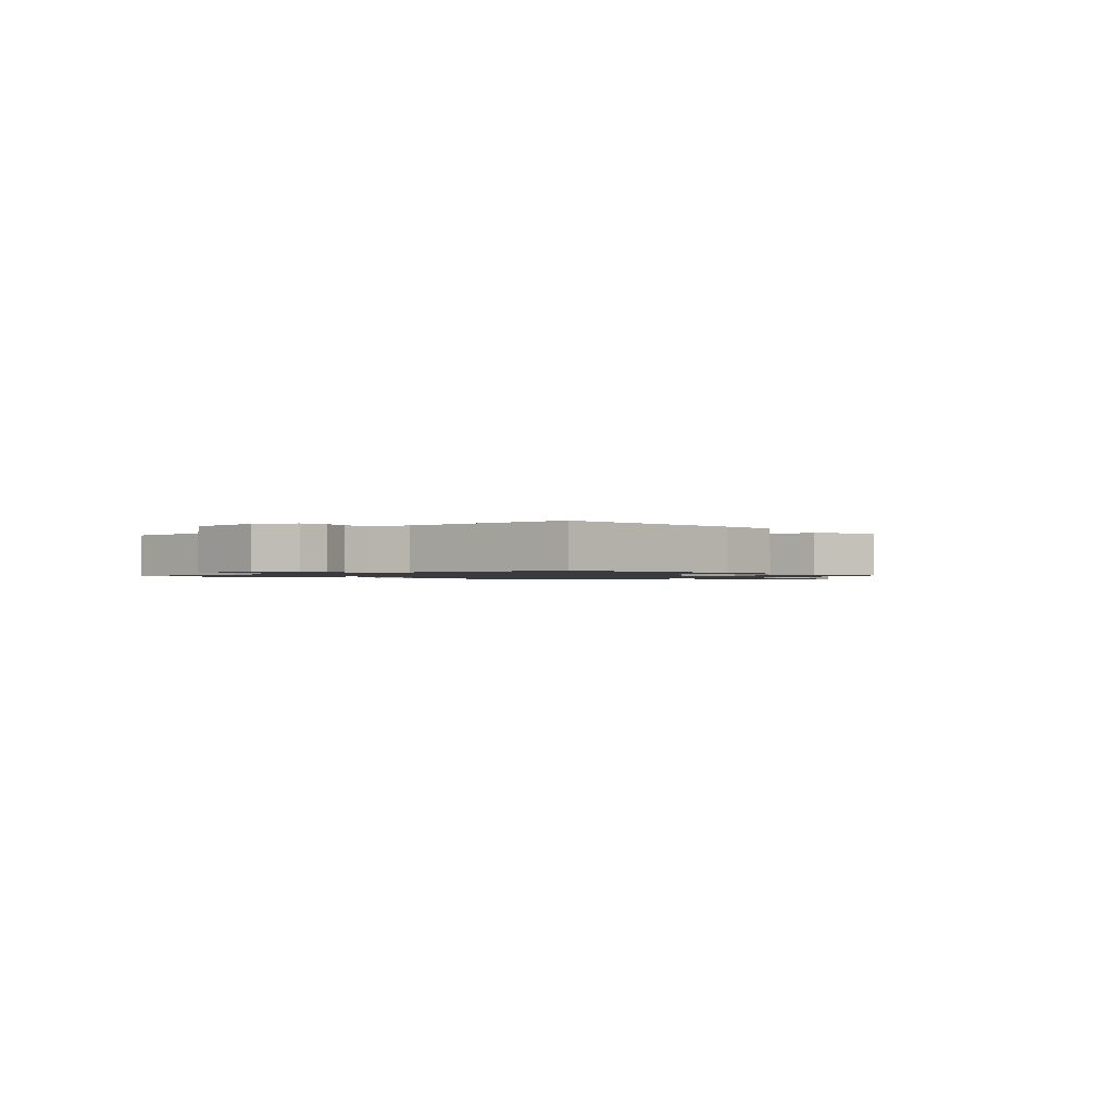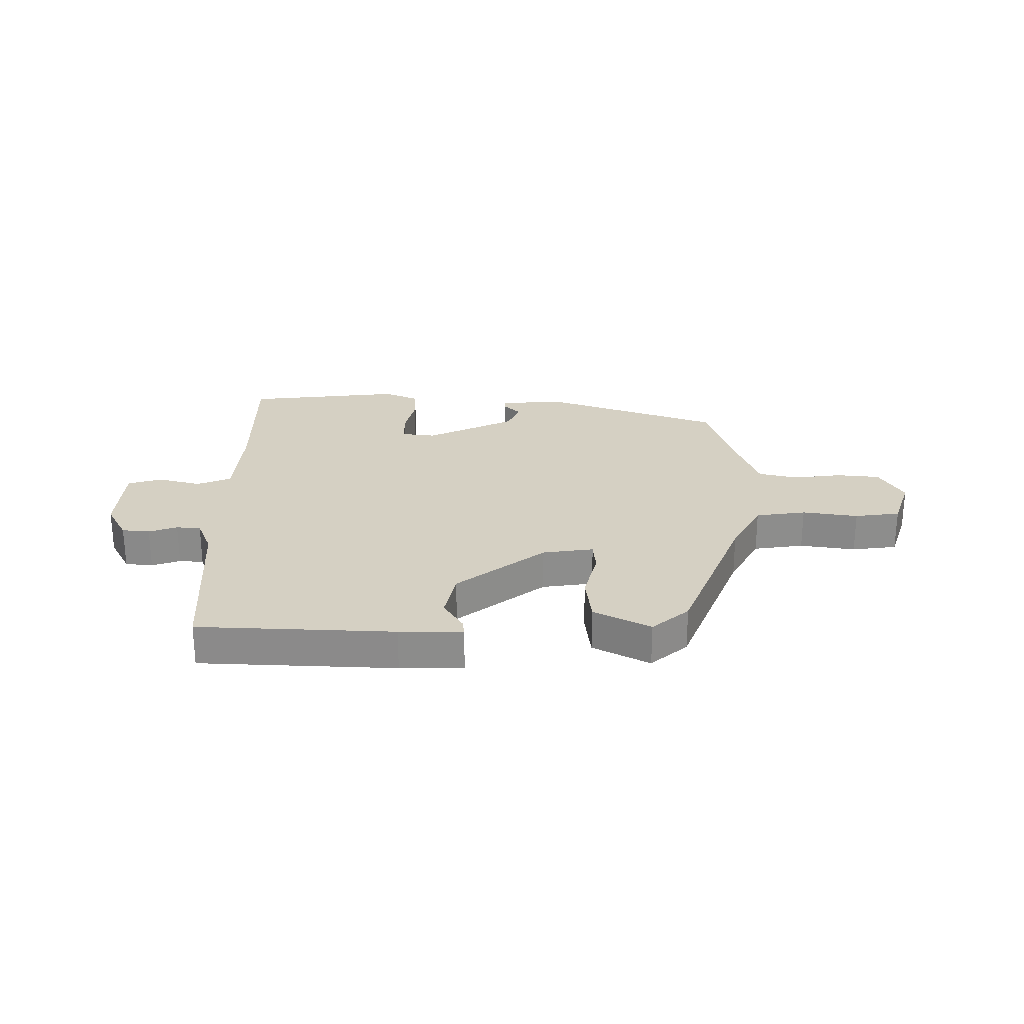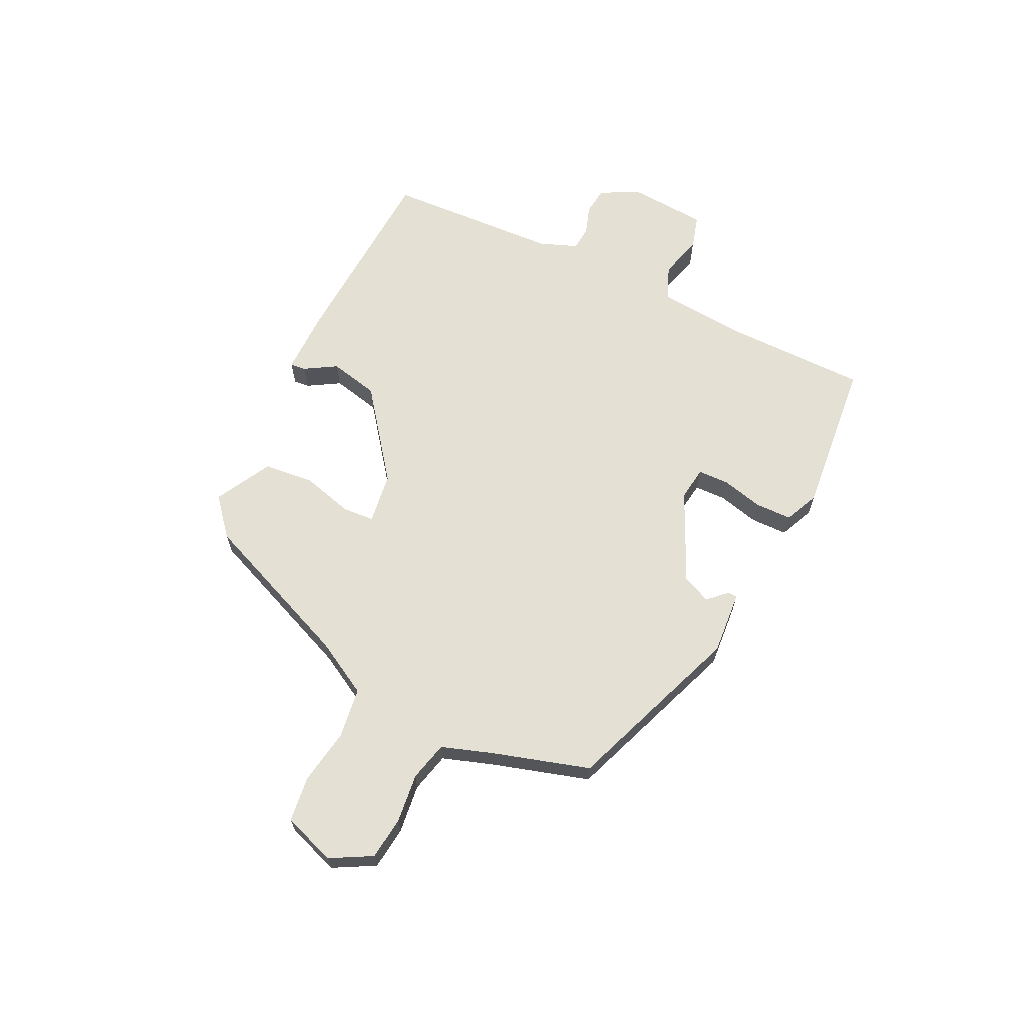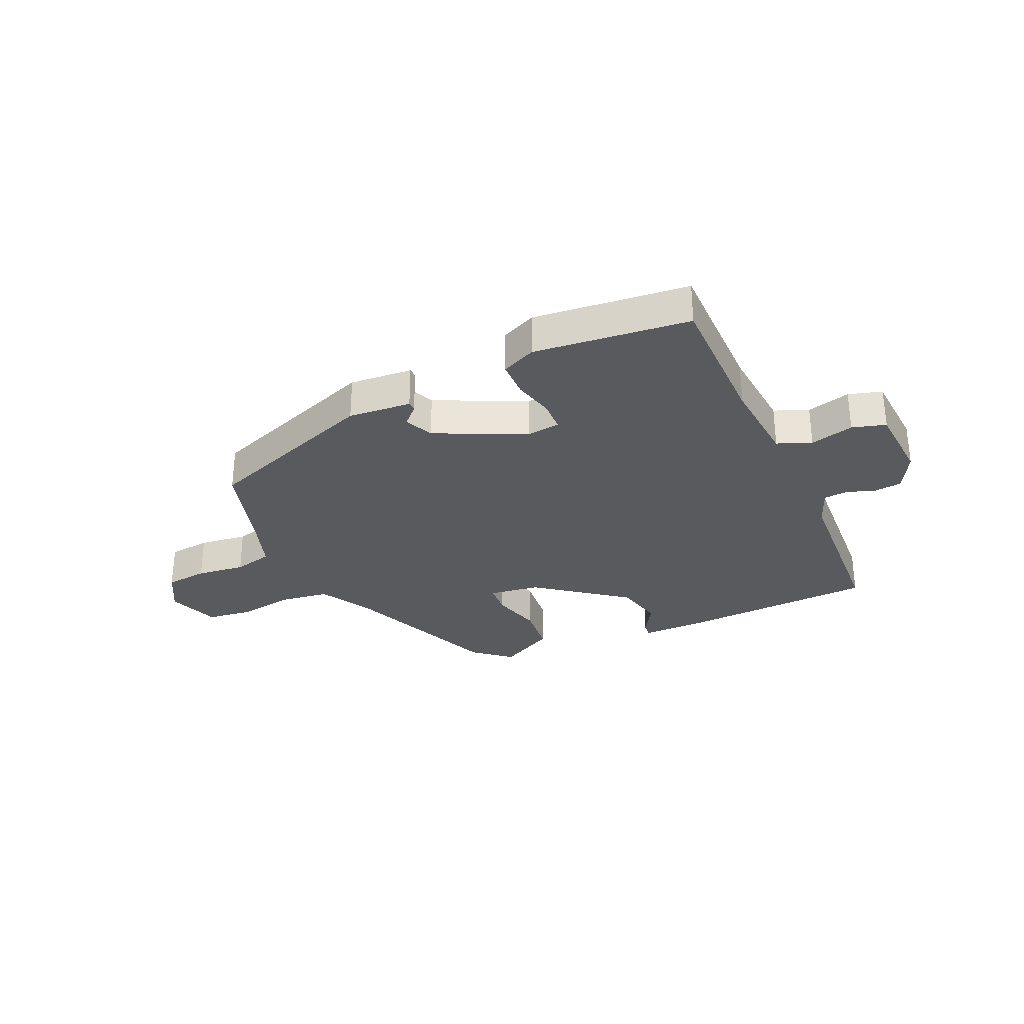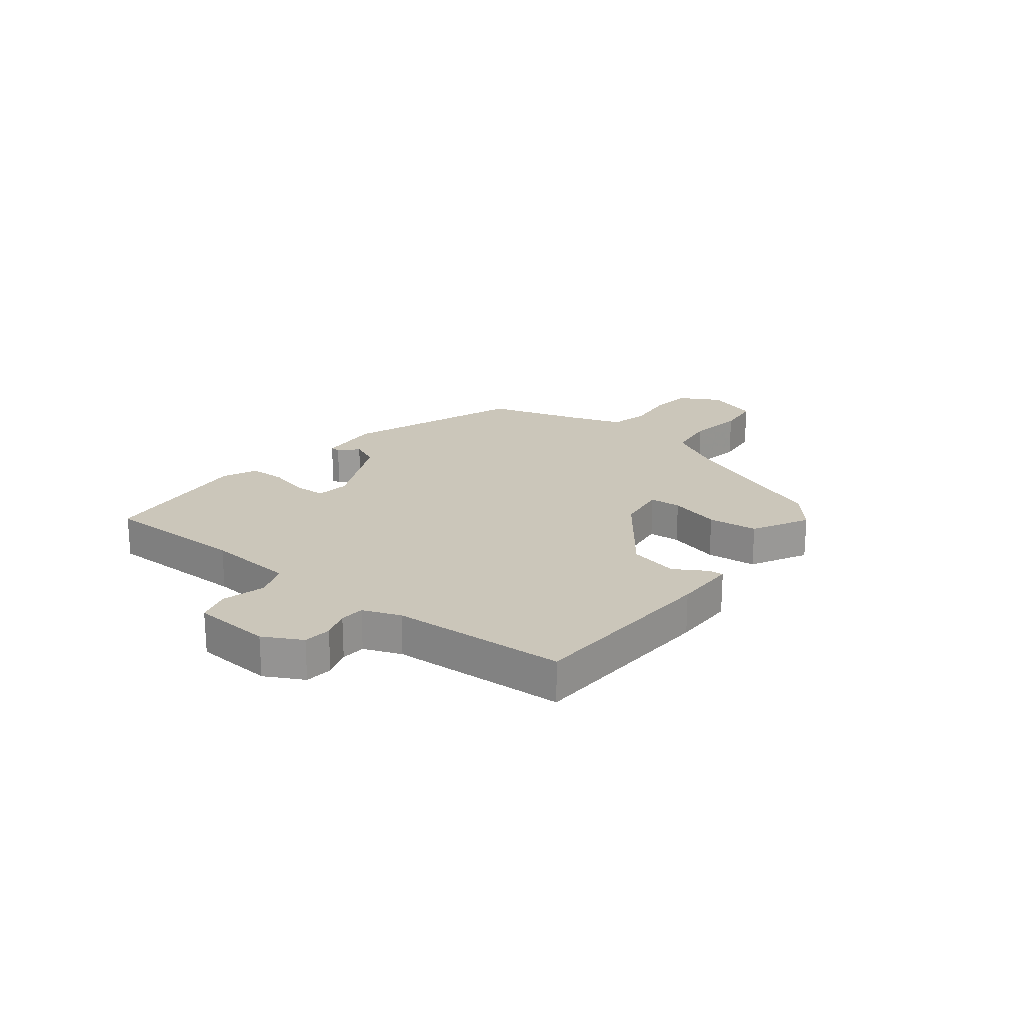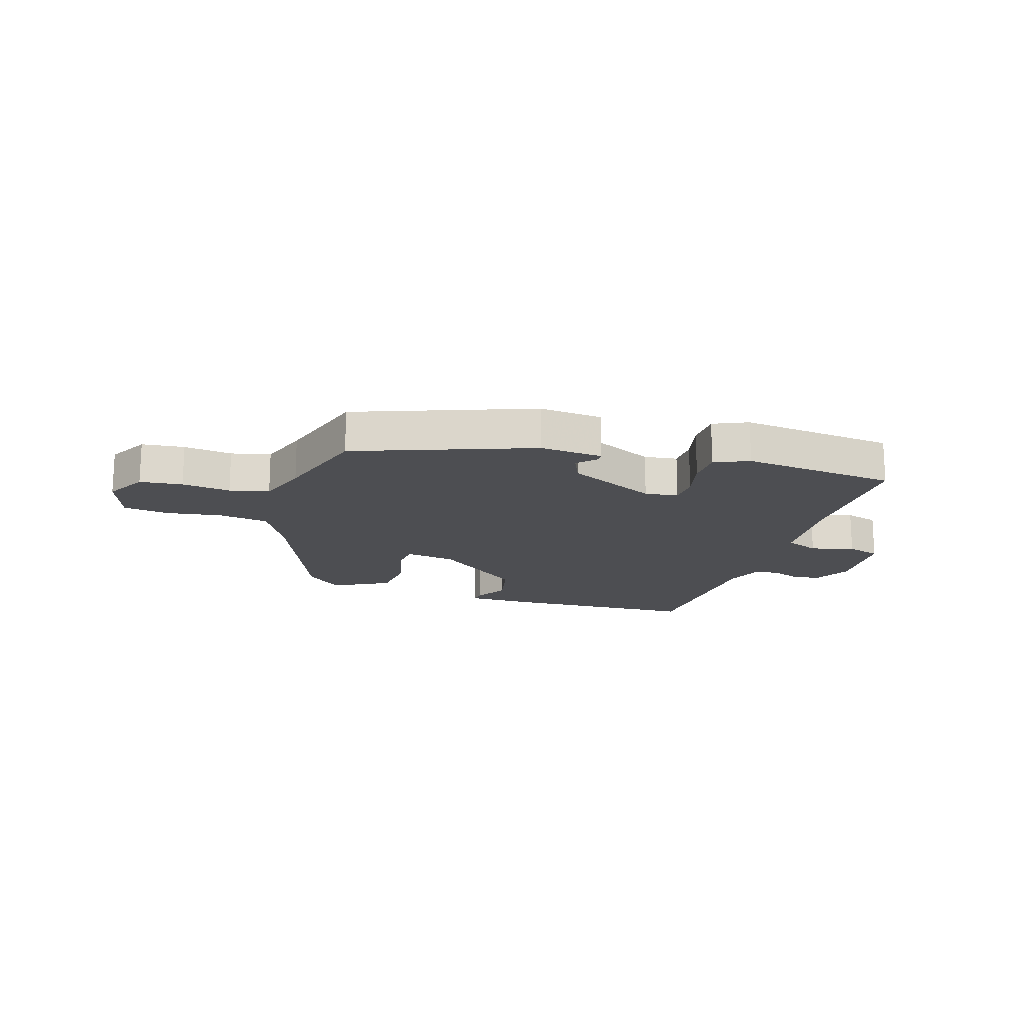
<metadata>
{"format":"obj","ext":"obj","renderer":"f3d","projection":"perspective","resolution":1024,"background":"white","views":[{"elev":-1.2,"azim":130.1,"up":"+Y"},{"elev":26.0,"azim":177.7,"up":"+Y"},{"elev":65.5,"azim":-66.0,"up":"+Y"},{"elev":-30.6,"azim":22.2,"up":"+Y"},{"elev":21.1,"azim":126.0,"up":"+Y"},{"elev":-17.2,"azim":-19.6,"up":"+Y"}]}
</metadata>
<code>
v -0.354 0.07 -0.477
v -0.474 0.07 -0.21
v -0.53 0.07 -0.117
v -0.618 0.07 -0.108
v -0.714 0.07 -0.127
v -0.793 0.07 -0.12
v -0.828 0.07 -0.03
v -0.791 0.07 0.043
v -0.717 0.07 0.054
v -0.632 0.07 0.047
v -0.564 0.07 0.066
v -0.537 0.07 0.155
v -0.492 0.07 0.325
v -0.188 0.07 0.45
v -0.078 0.07 0.445
v -0.077 0.07 0.428
v -0.106 0.07 0.396
v -0.082 0.07 0.347
v 0.076 0.07 0.279
v 0.134 0.07 0.289
v 0.134 0.07 0.343
v 0.114 0.07 0.414
v 0.113 0.07 0.478
v 0.172 0.07 0.507
v 0.443 0.07 0.489
v 0.452 0.07 0.238
v 0.47 0.07 0.086
v 0.53 0.07 0.064
v 0.605 0.07 0.087
v 0.664 0.07 0.072
v 0.678 0.07 -0.064
v 0.645 0.07 -0.132
v 0.597 0.07 -0.139
v 0.547 0.07 -0.124
v 0.505 0.07 -0.129
v 0.482 0.07 -0.195
v 0.476 0.07 -0.498
v 0.135 0.07 -0.528
v 0.025 0.07 -0.532
v 0.027 0.07 -0.505
v 0.058 0.07 -0.449
v 0.036 0.07 -0.364
v -0.122 0.07 -0.252
v -0.211 0.07 -0.243
v -0.213 0.07 -0.298
v -0.186 0.07 -0.386
v -0.192 0.07 -0.473
v -0.288 0.07 -0.529
v -0.354 0 -0.477
v -0.474 0 -0.21
v -0.53 0 -0.117
v -0.618 0 -0.108
v -0.714 0 -0.127
v -0.793 0 -0.12
v -0.828 0 -0.03
v -0.791 0 0.043
v -0.717 0 0.054
v -0.632 0 0.047
v -0.564 0 0.066
v -0.537 0 0.155
v -0.492 0 0.325
v -0.188 0 0.45
v -0.078 0 0.445
v -0.077 0 0.428
v -0.106 0 0.396
v -0.082 0 0.347
v 0.076 0 0.279
v 0.134 0 0.289
v 0.134 0 0.343
v 0.114 0 0.414
v 0.113 0 0.478
v 0.172 0 0.507
v 0.443 0 0.489
v 0.452 0 0.238
v 0.47 0 0.086
v 0.53 0 0.064
v 0.605 0 0.087
v 0.664 0 0.072
v 0.678 0 -0.064
v 0.645 0 -0.132
v 0.597 0 -0.139
v 0.547 0 -0.124
v 0.505 0 -0.129
v 0.482 0 -0.195
v 0.476 0 -0.498
v 0.135 0 -0.528
v 0.025 0 -0.532
v 0.027 0 -0.505
v 0.058 0 -0.449
v 0.036 0 -0.364
v -0.122 0 -0.252
v -0.211 0 -0.243
v -0.213 0 -0.298
v -0.186 0 -0.386
v -0.192 0 -0.473
v -0.288 0 -0.529
f 48 1 2
f 47 48 2
f 46 47 2
f 45 46 2
f 44 45 2 3
f 43 44 3
f 39 40 41
f 38 39 41
f 37 38 41
f 36 37 41
f 35 36 41 42
f 32 33 34
f 31 32 34
f 30 31 34
f 29 30 34
f 28 29 34
f 27 28 34 35
f 24 25 26
f 23 24 26
f 22 23 26
f 21 22 26
f 20 21 26 27
f 35 42 43
f 27 35 43
f 20 27 43
f 19 20 43
f 15 16 17
f 14 15 17
f 13 14 17
f 12 13 17
f 11 12 17 18
f 8 9 10
f 7 8 10
f 6 7 10
f 5 6 10
f 4 5 10
f 3 4 10 11
f 18 19 43
f 11 18 43
f 3 11 43
f 50 49 96
f 50 96 95
f 50 95 94
f 50 94 93
f 51 50 93 92
f 51 92 91
f 89 88 87
f 89 87 86
f 89 86 85
f 89 85 84
f 90 89 84 83
f 82 81 80
f 82 80 79
f 82 79 78
f 82 78 77
f 82 77 76
f 83 82 76 75
f 74 73 72
f 74 72 71
f 74 71 70
f 74 70 69
f 75 74 69 68
f 91 90 83
f 91 83 75
f 91 75 68
f 91 68 67
f 65 64 63
f 65 63 62
f 65 62 61
f 65 61 60
f 66 65 60 59
f 58 57 56
f 58 56 55
f 58 55 54
f 58 54 53
f 58 53 52
f 59 58 52 51
f 91 67 66
f 91 66 59
f 91 59 51
f 1 49 50 2
f 2 50 51 3
f 3 51 52 4
f 4 52 53 5
f 5 53 54 6
f 6 54 55 7
f 7 55 56 8
f 8 56 57 9
f 9 57 58 10
f 10 58 59 11
f 11 59 60 12
f 12 60 61 13
f 13 61 62 14
f 14 62 63 15
f 15 63 64 16
f 16 64 65 17
f 17 65 66 18
f 18 66 67 19
f 19 67 68 20
f 20 68 69 21
f 21 69 70 22
f 22 70 71 23
f 23 71 72 24
f 24 72 73 25
f 25 73 74 26
f 26 74 75 27
f 27 75 76 28
f 28 76 77 29
f 29 77 78 30
f 30 78 79 31
f 31 79 80 32
f 32 80 81 33
f 33 81 82 34
f 34 82 83 35
f 35 83 84 36
f 36 84 85 37
f 37 85 86 38
f 38 86 87 39
f 39 87 88 40
f 40 88 89 41
f 41 89 90 42
f 42 90 91 43
f 43 91 92 44
f 44 92 93 45
f 45 93 94 46
f 46 94 95 47
f 47 95 96 48
f 48 96 49 1

</code>
